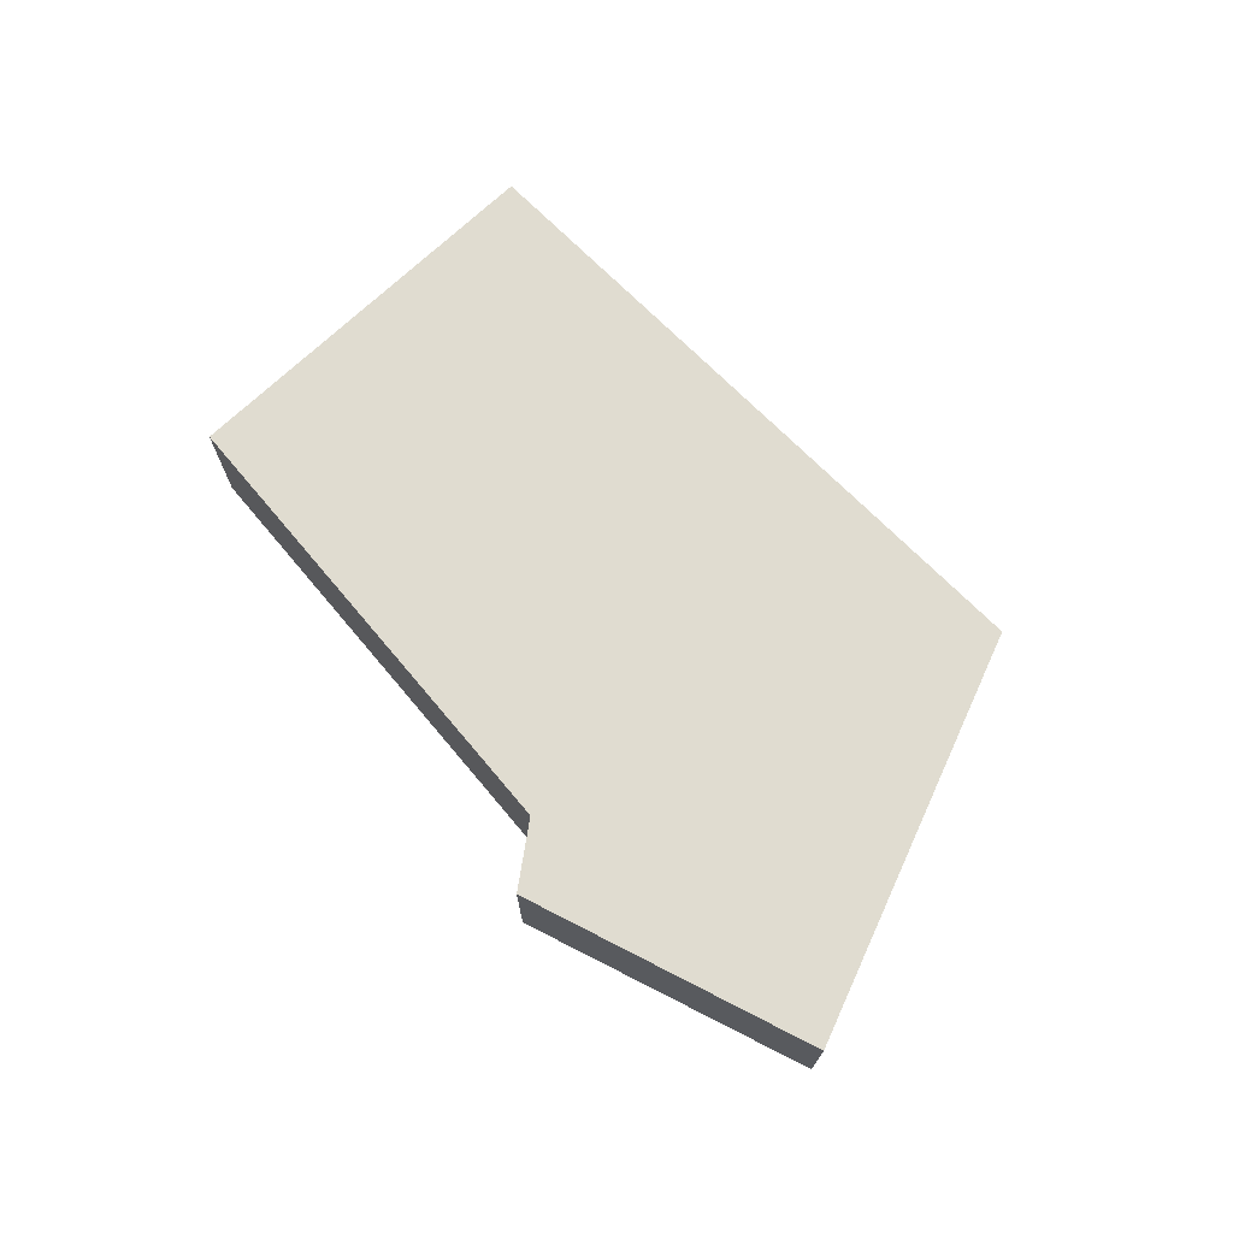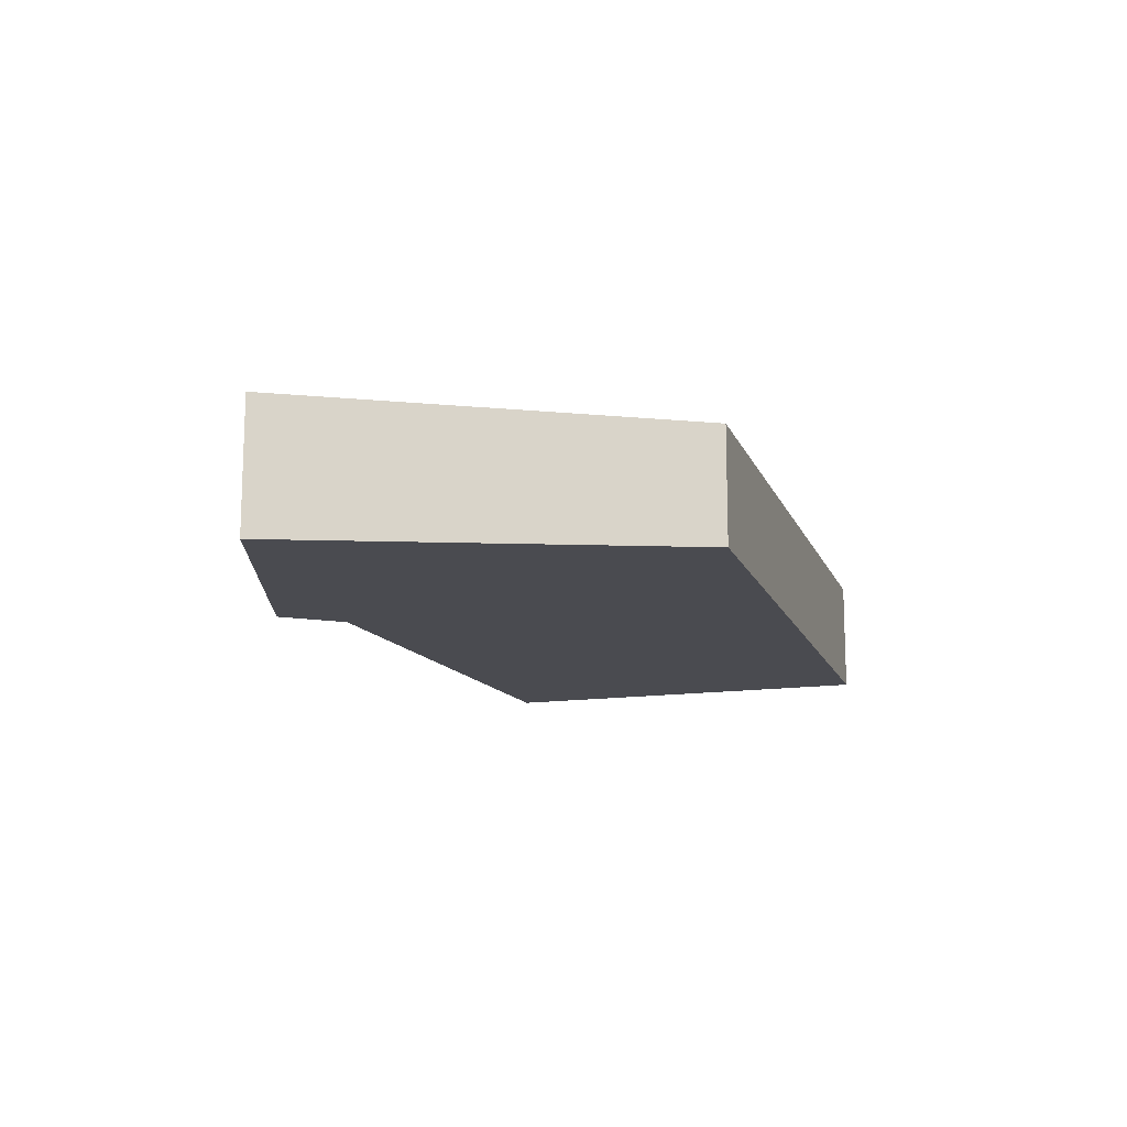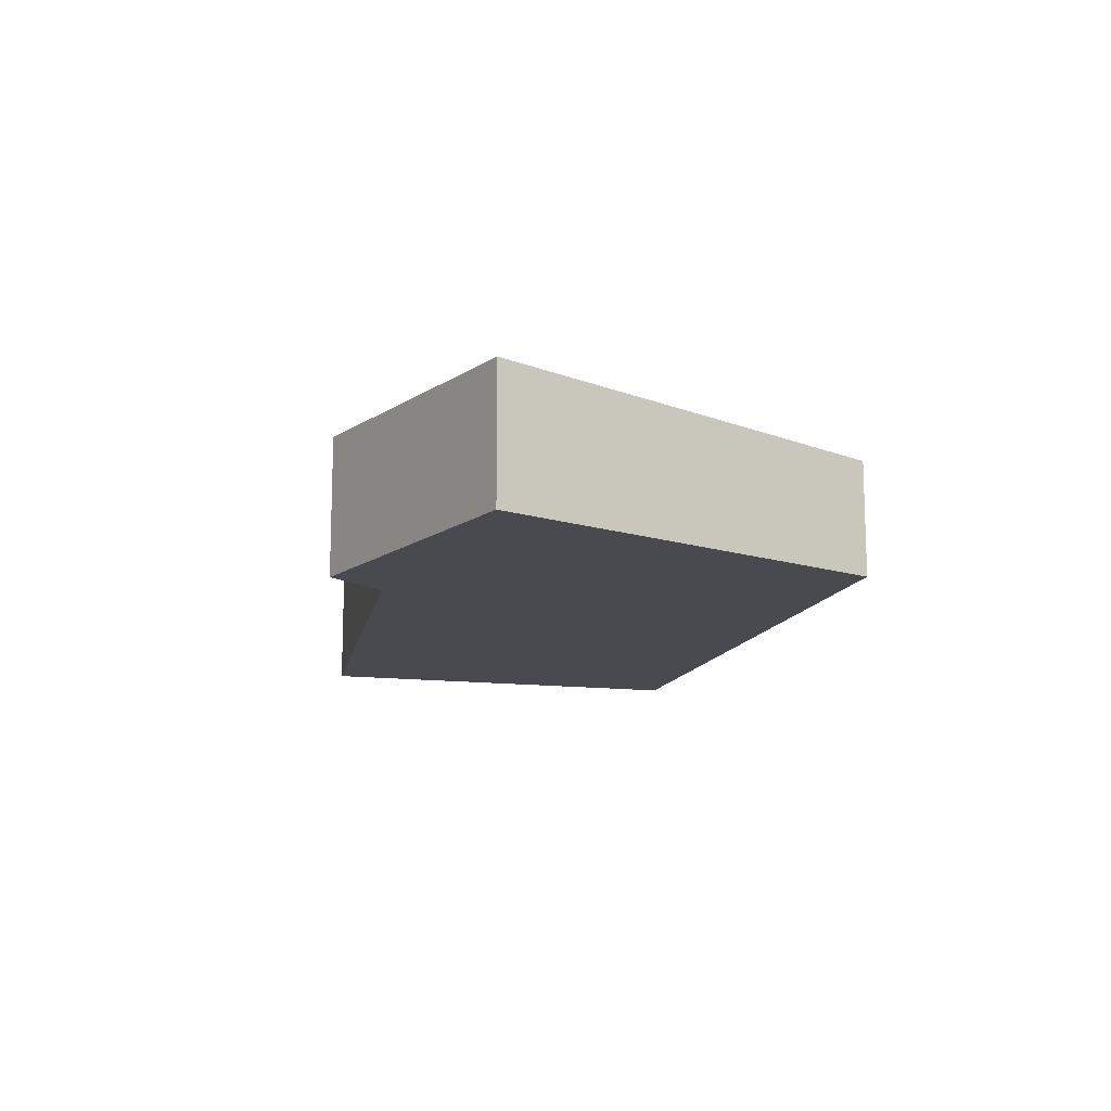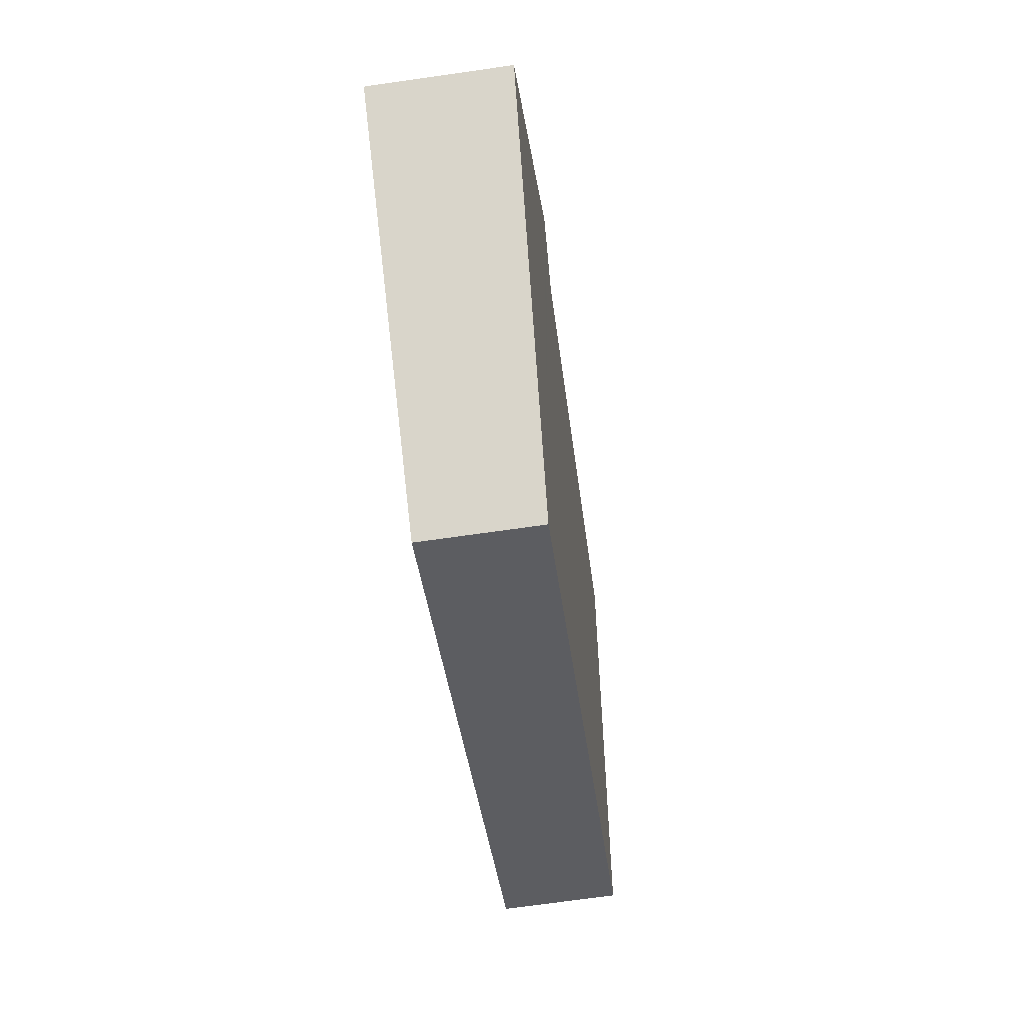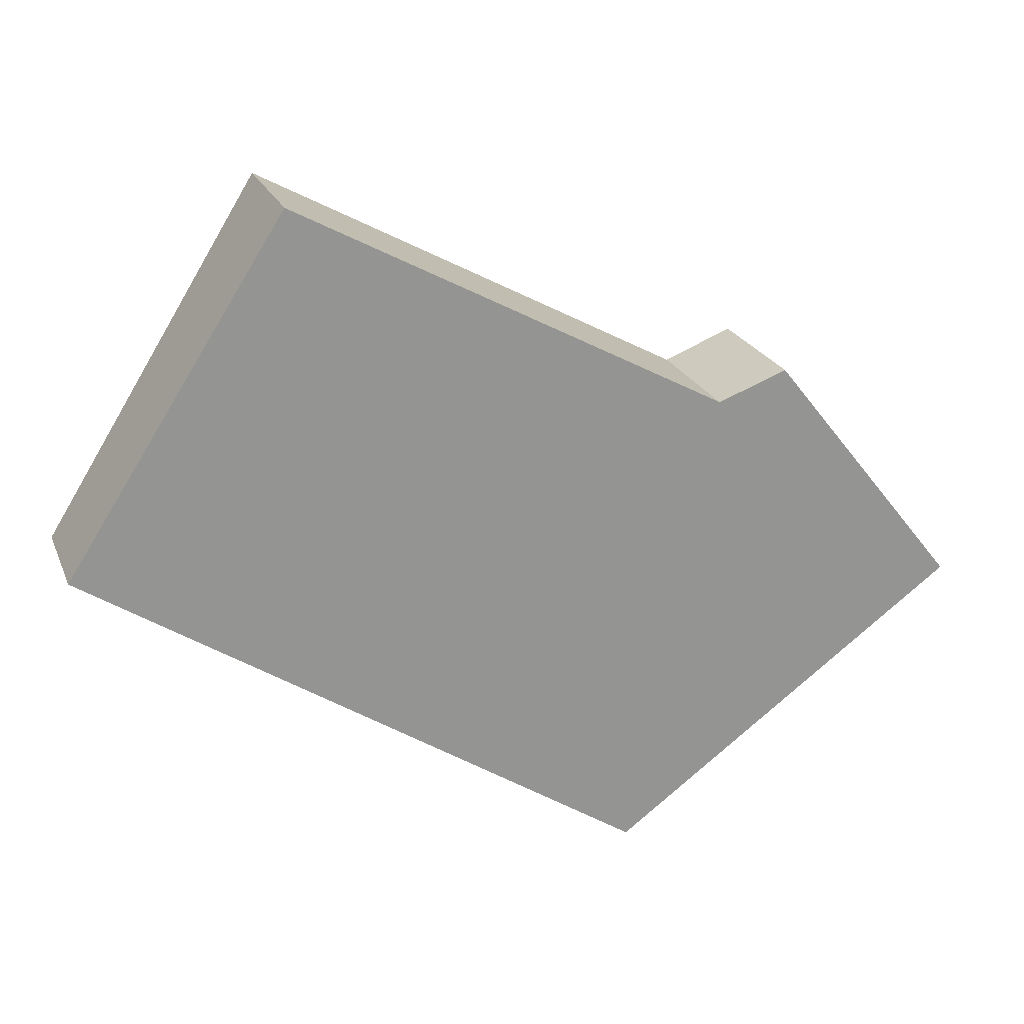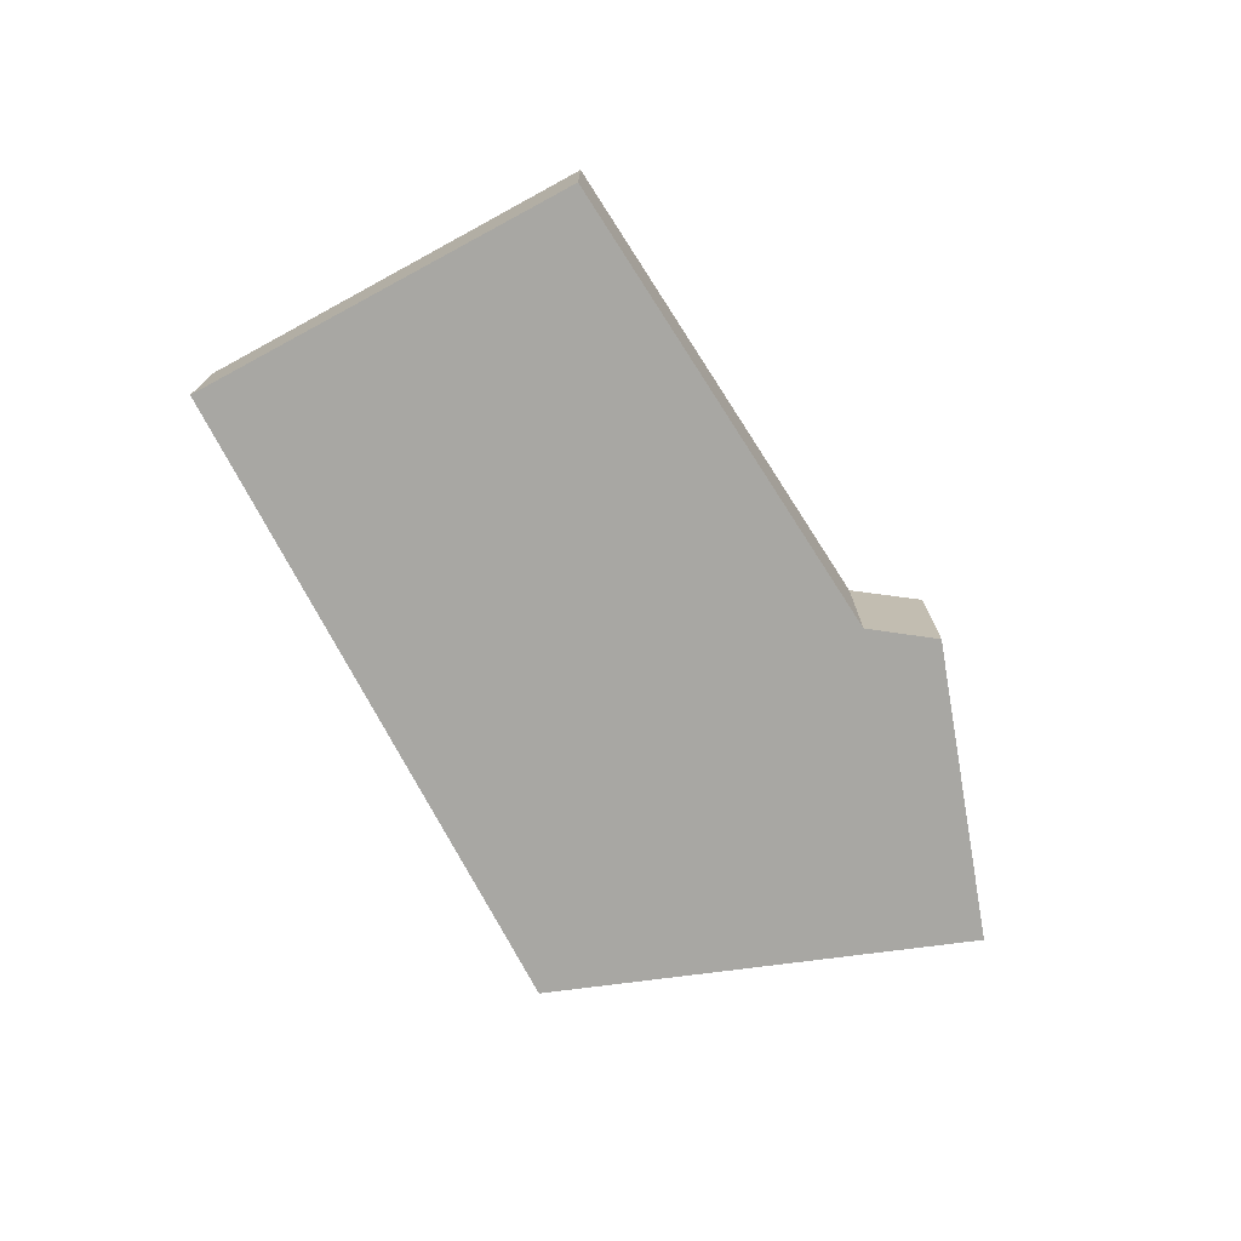
<metadata>
{"format":"obj","ext":"obj","renderer":"f3d","projection":"perspective","resolution":1024,"background":"white","views":[{"elev":72.2,"azim":78.3,"up":"+Y"},{"elev":-14.4,"azim":139.8,"up":"+Y"},{"elev":-13.6,"azim":107.9,"up":"+Y"},{"elev":-71.2,"azim":98.1,"up":"+Z"},{"elev":22.4,"azim":-18.3,"up":"+Z"},{"elev":-74.5,"azim":-28.9,"up":"+Y"}]}
</metadata>
<code>
v  13.02 2.804 2.129
v  0 2.355 1.442e-16
v  4.367 2.761 6.789
v  11.22 2.355 -7.369
v  14.07 2.85 2.527
v  14.41 2.865 2.655
v  15 2.85 1.914
v  17.01 2.8 -0.593
v  18.28 2.769 -2.174
v  13.02 -1.304e-16 2.129
v  4.367 -4.157e-16 6.789
v  14.41 -1.626e-16 2.655
v  15 -1.172e-16 1.914
v  17.01 3.631e-17 -0.593
v  18.28 1.331e-16 -2.174
v  14.07 -1.547e-16 2.527
v  11.22 4.512e-16 -7.369
v  0 0 0
g defaultobject
f 1 2 3
f 2 1 4
f 4 1 5
f 4 5 6
f 4 6 7
f 4 7 8
f 4 8 9
f 3 10 1
f 10 3 11
f 12 7 6
f 7 12 8
f 8 12 13
f 8 13 14
f 8 14 9
f 9 14 15
f 10 5 1
f 5 10 6
f 6 10 12
f 12 10 16
f 15 4 9
f 4 15 17
f 17 2 4
f 2 17 18
f 2 11 3
f 11 2 18
f 18 10 11
f 10 18 14
f 14 18 15
f 15 18 17
f 16 13 12
f 13 16 10
f 13 10 14

</code>
